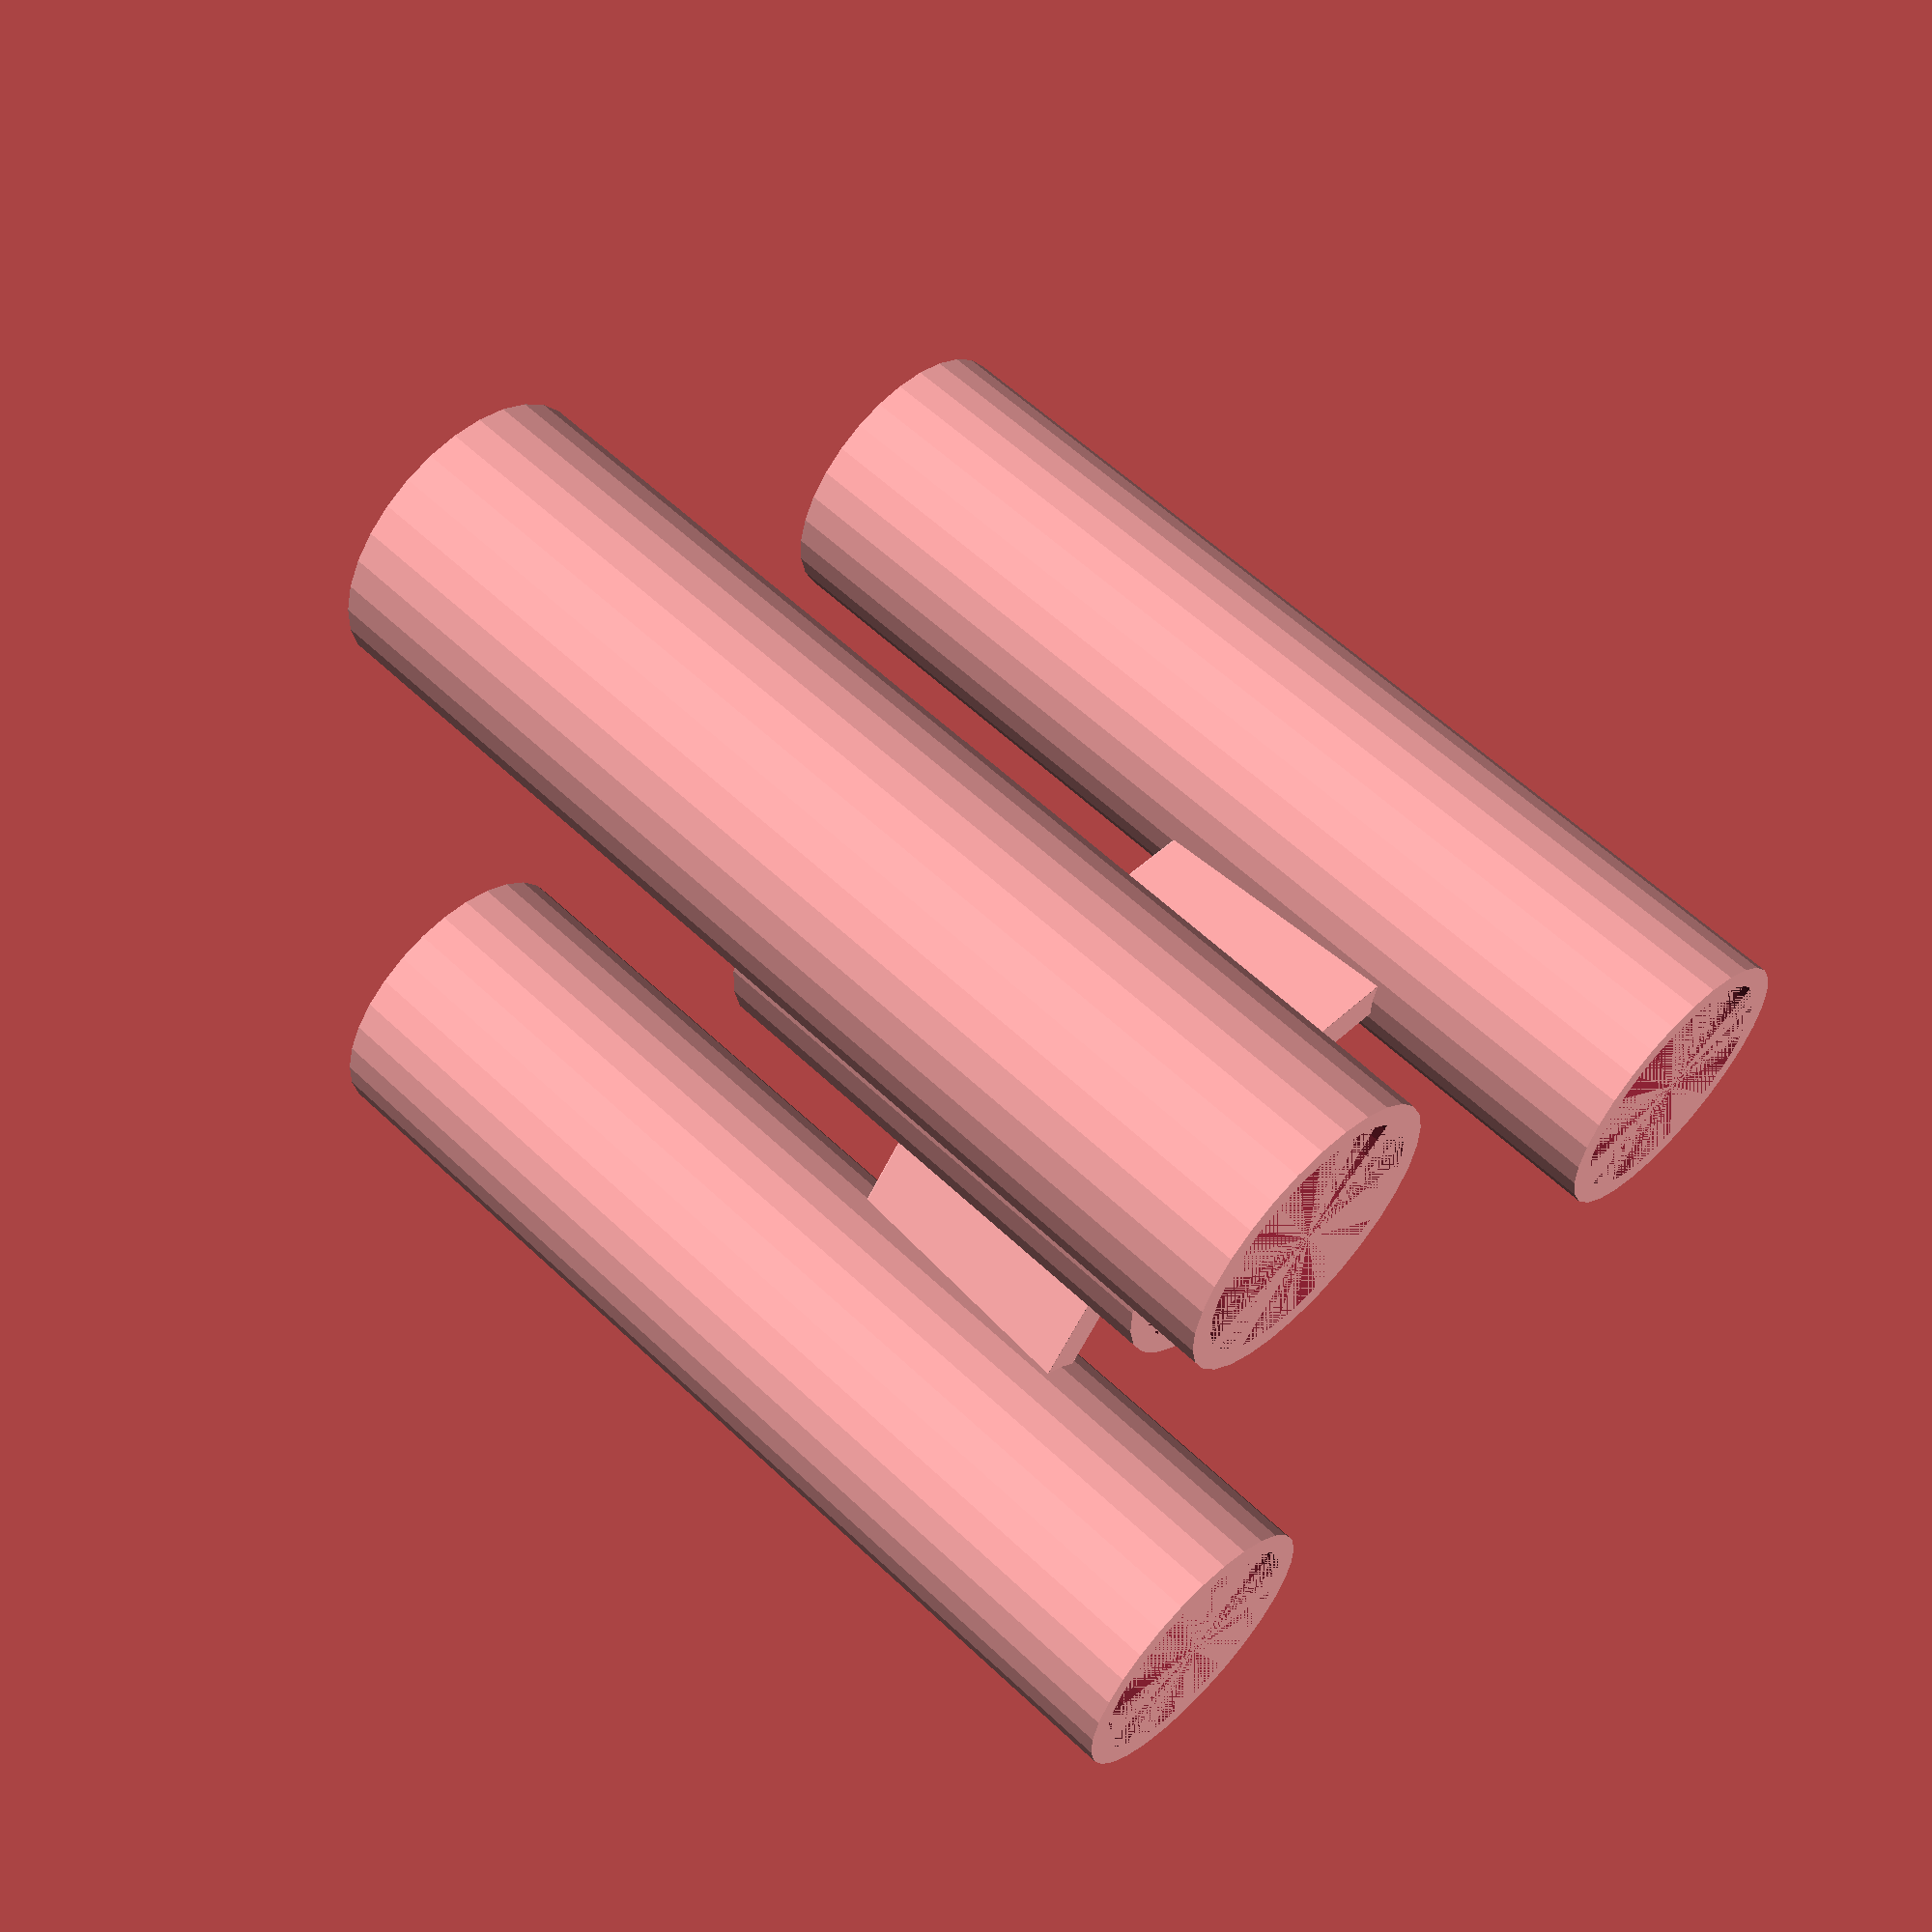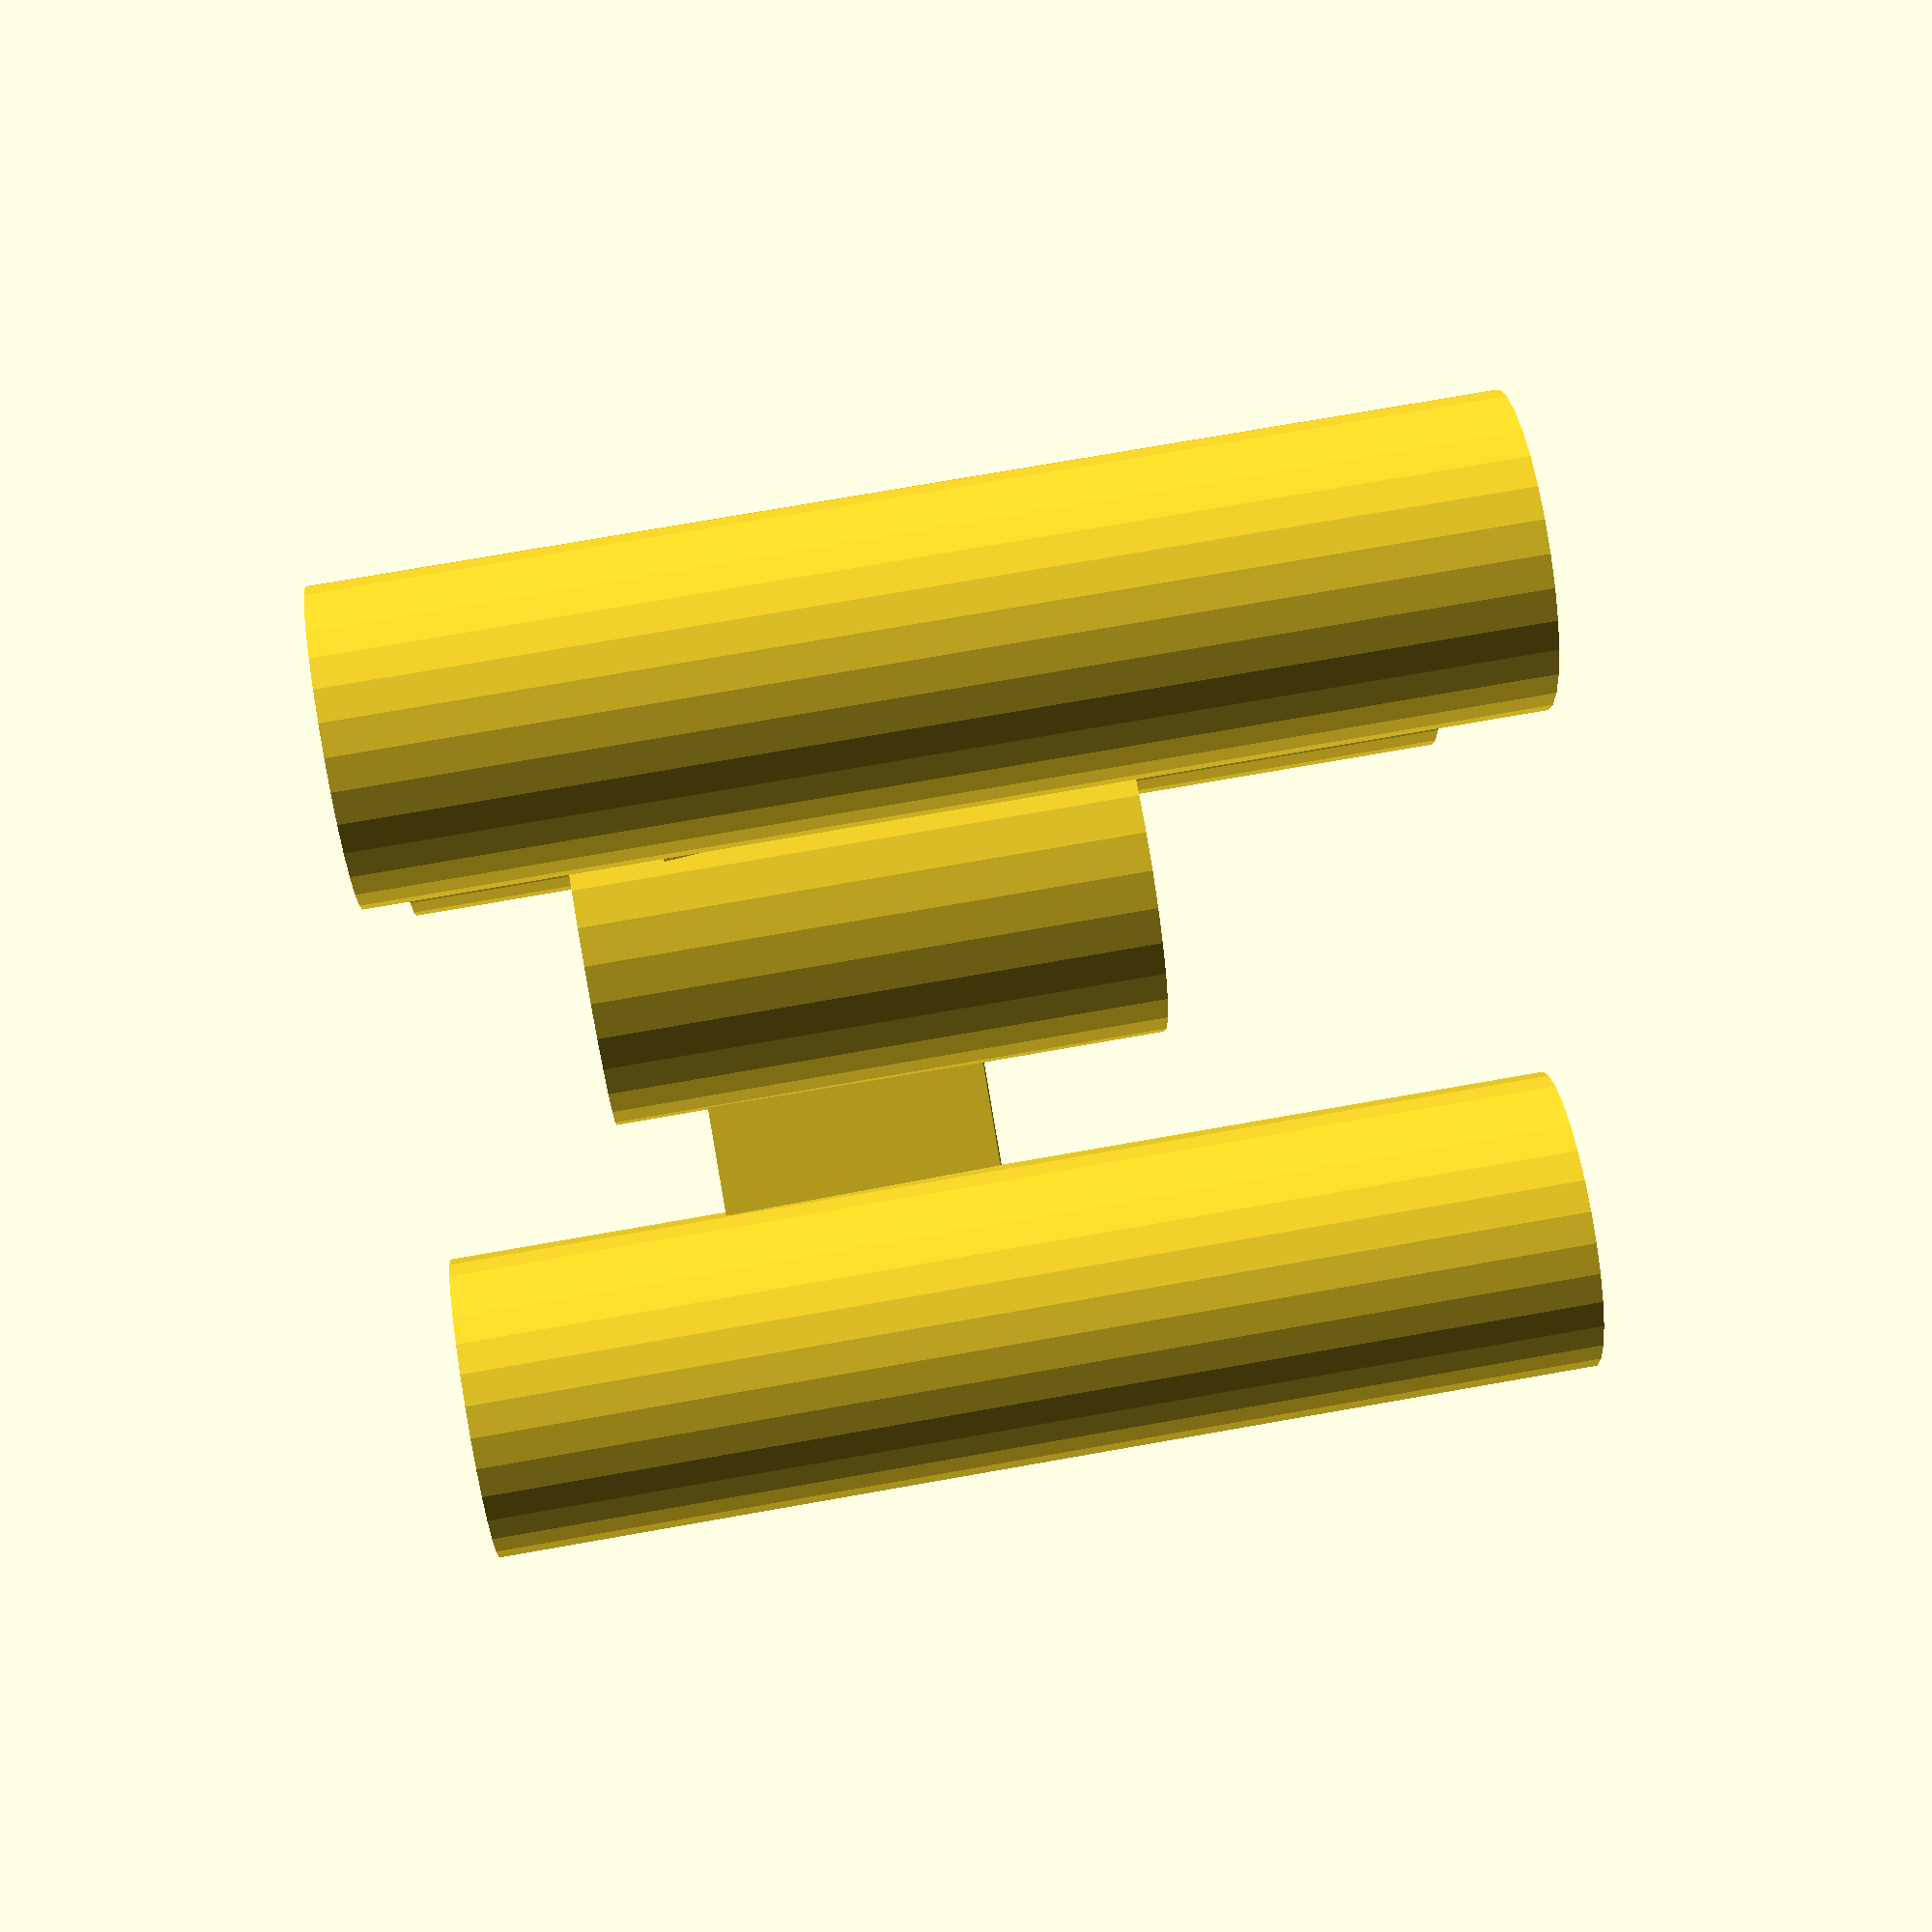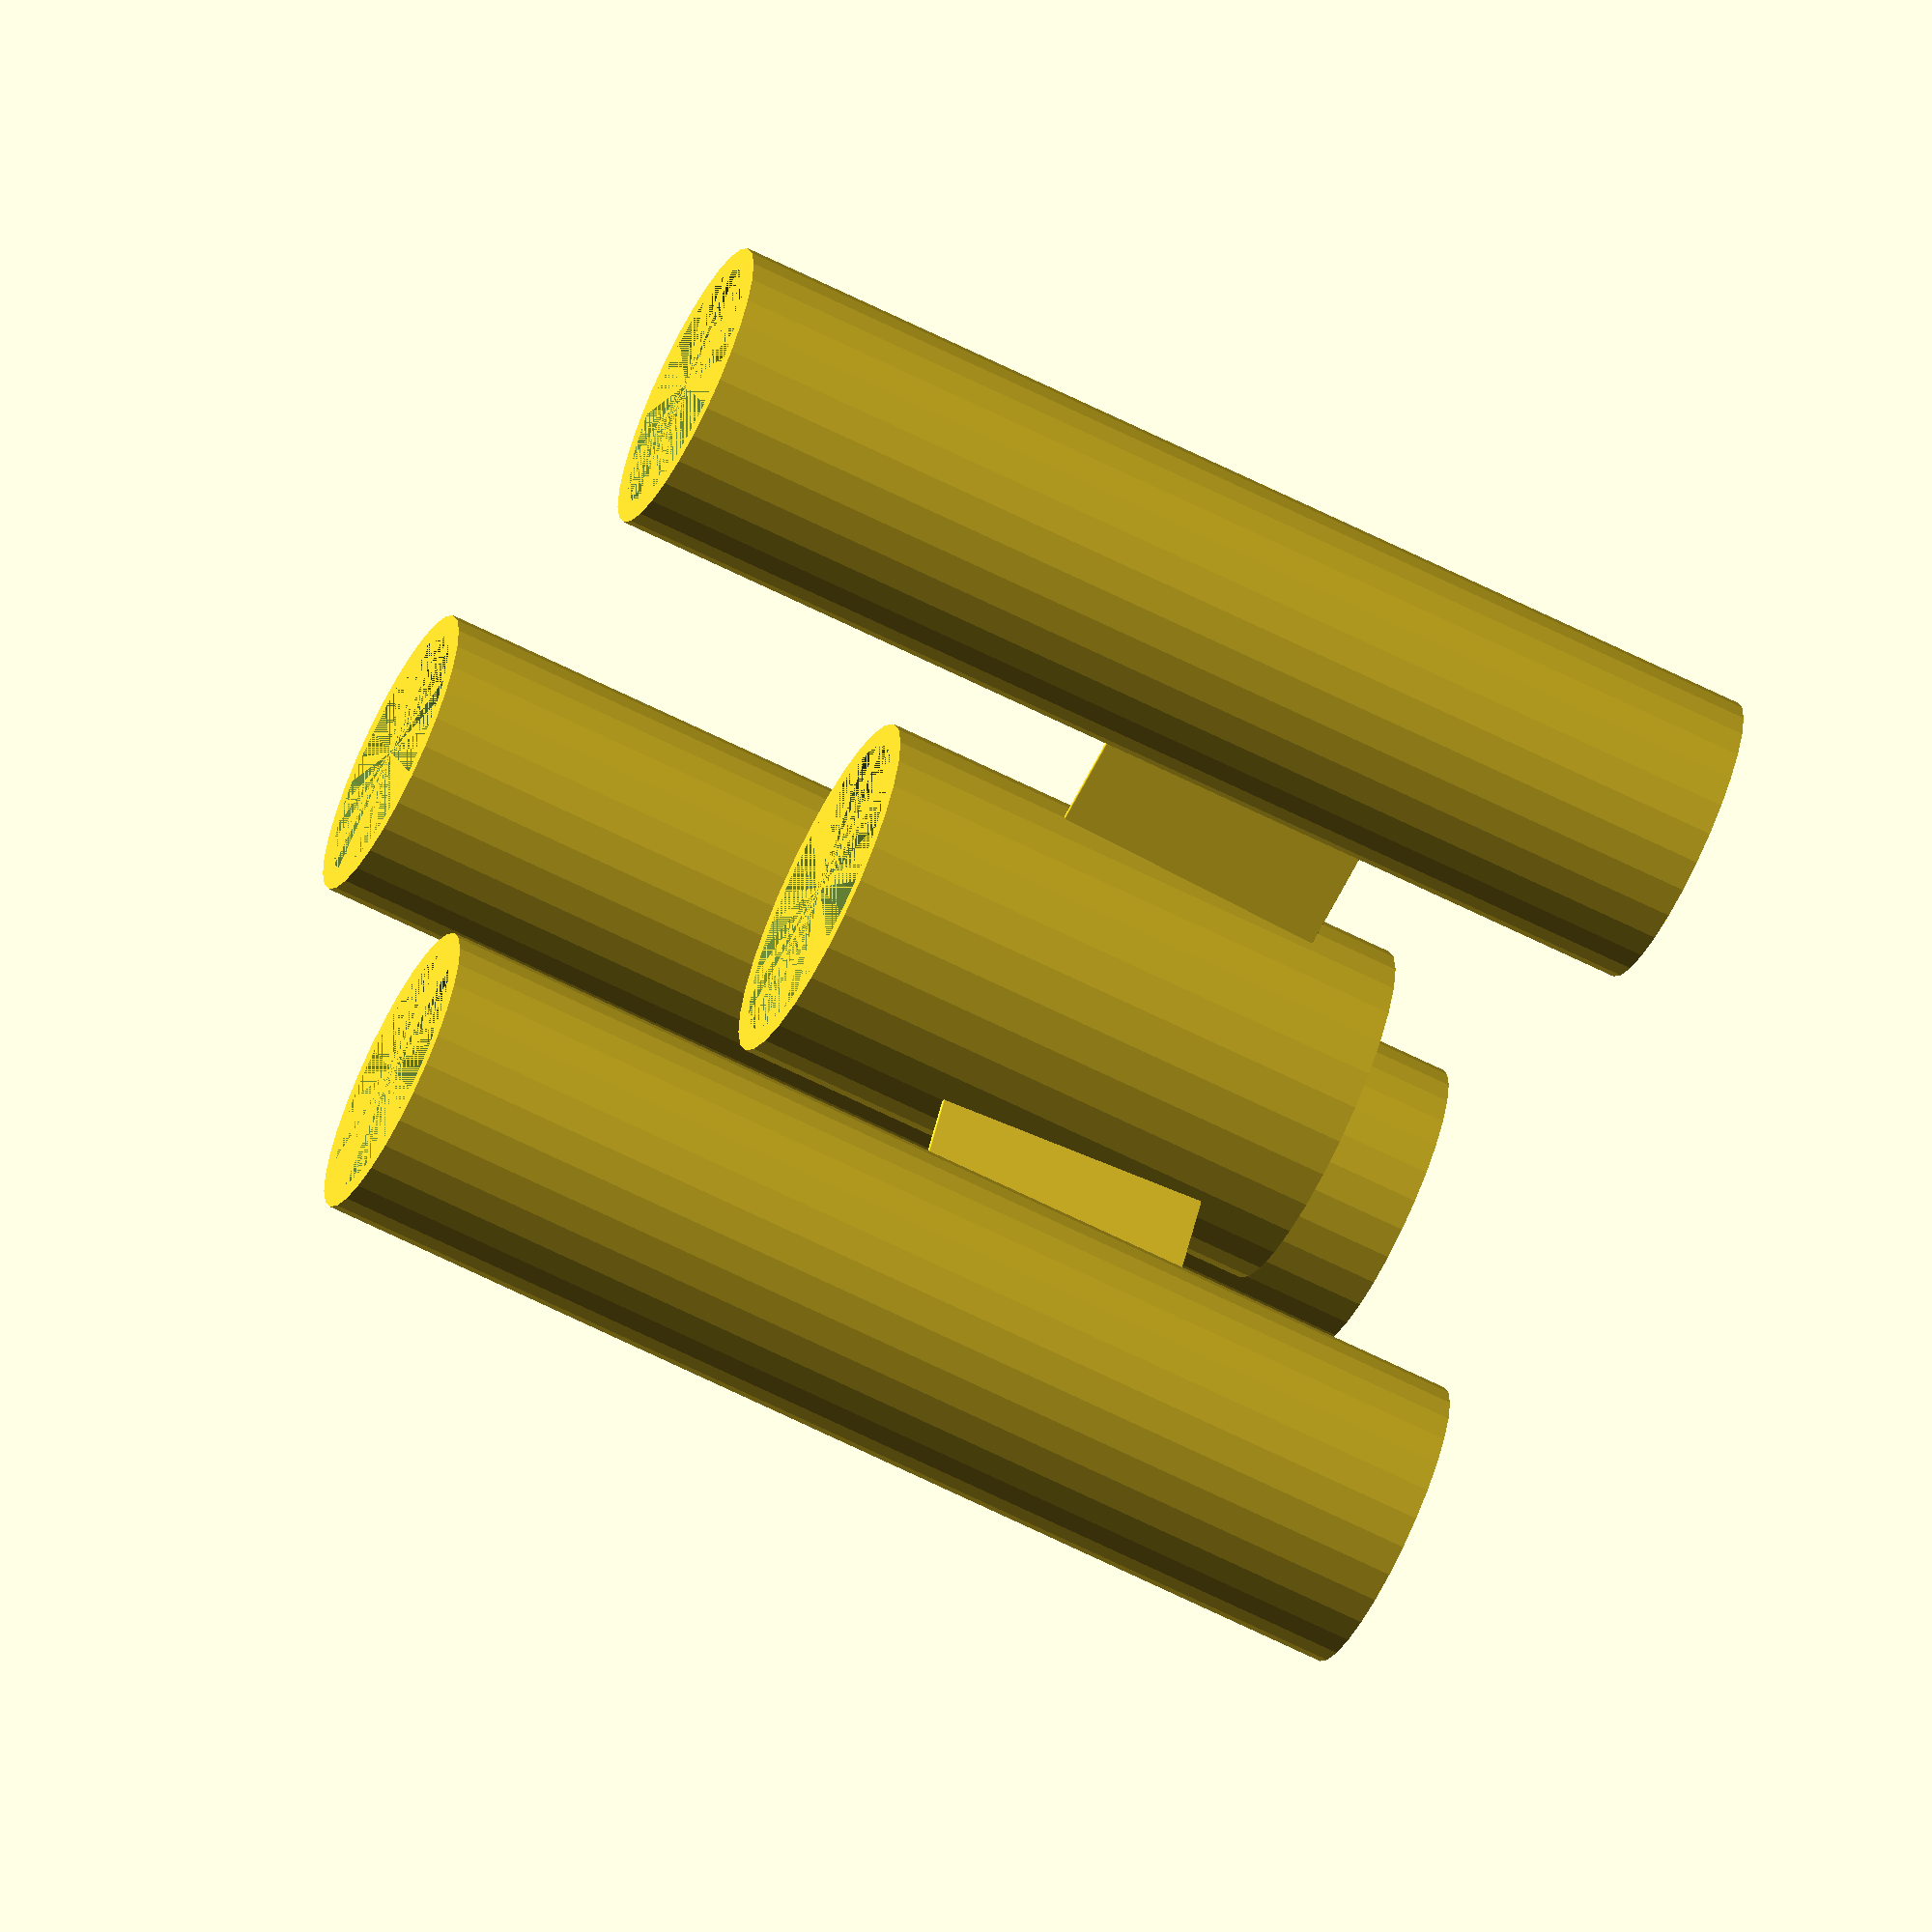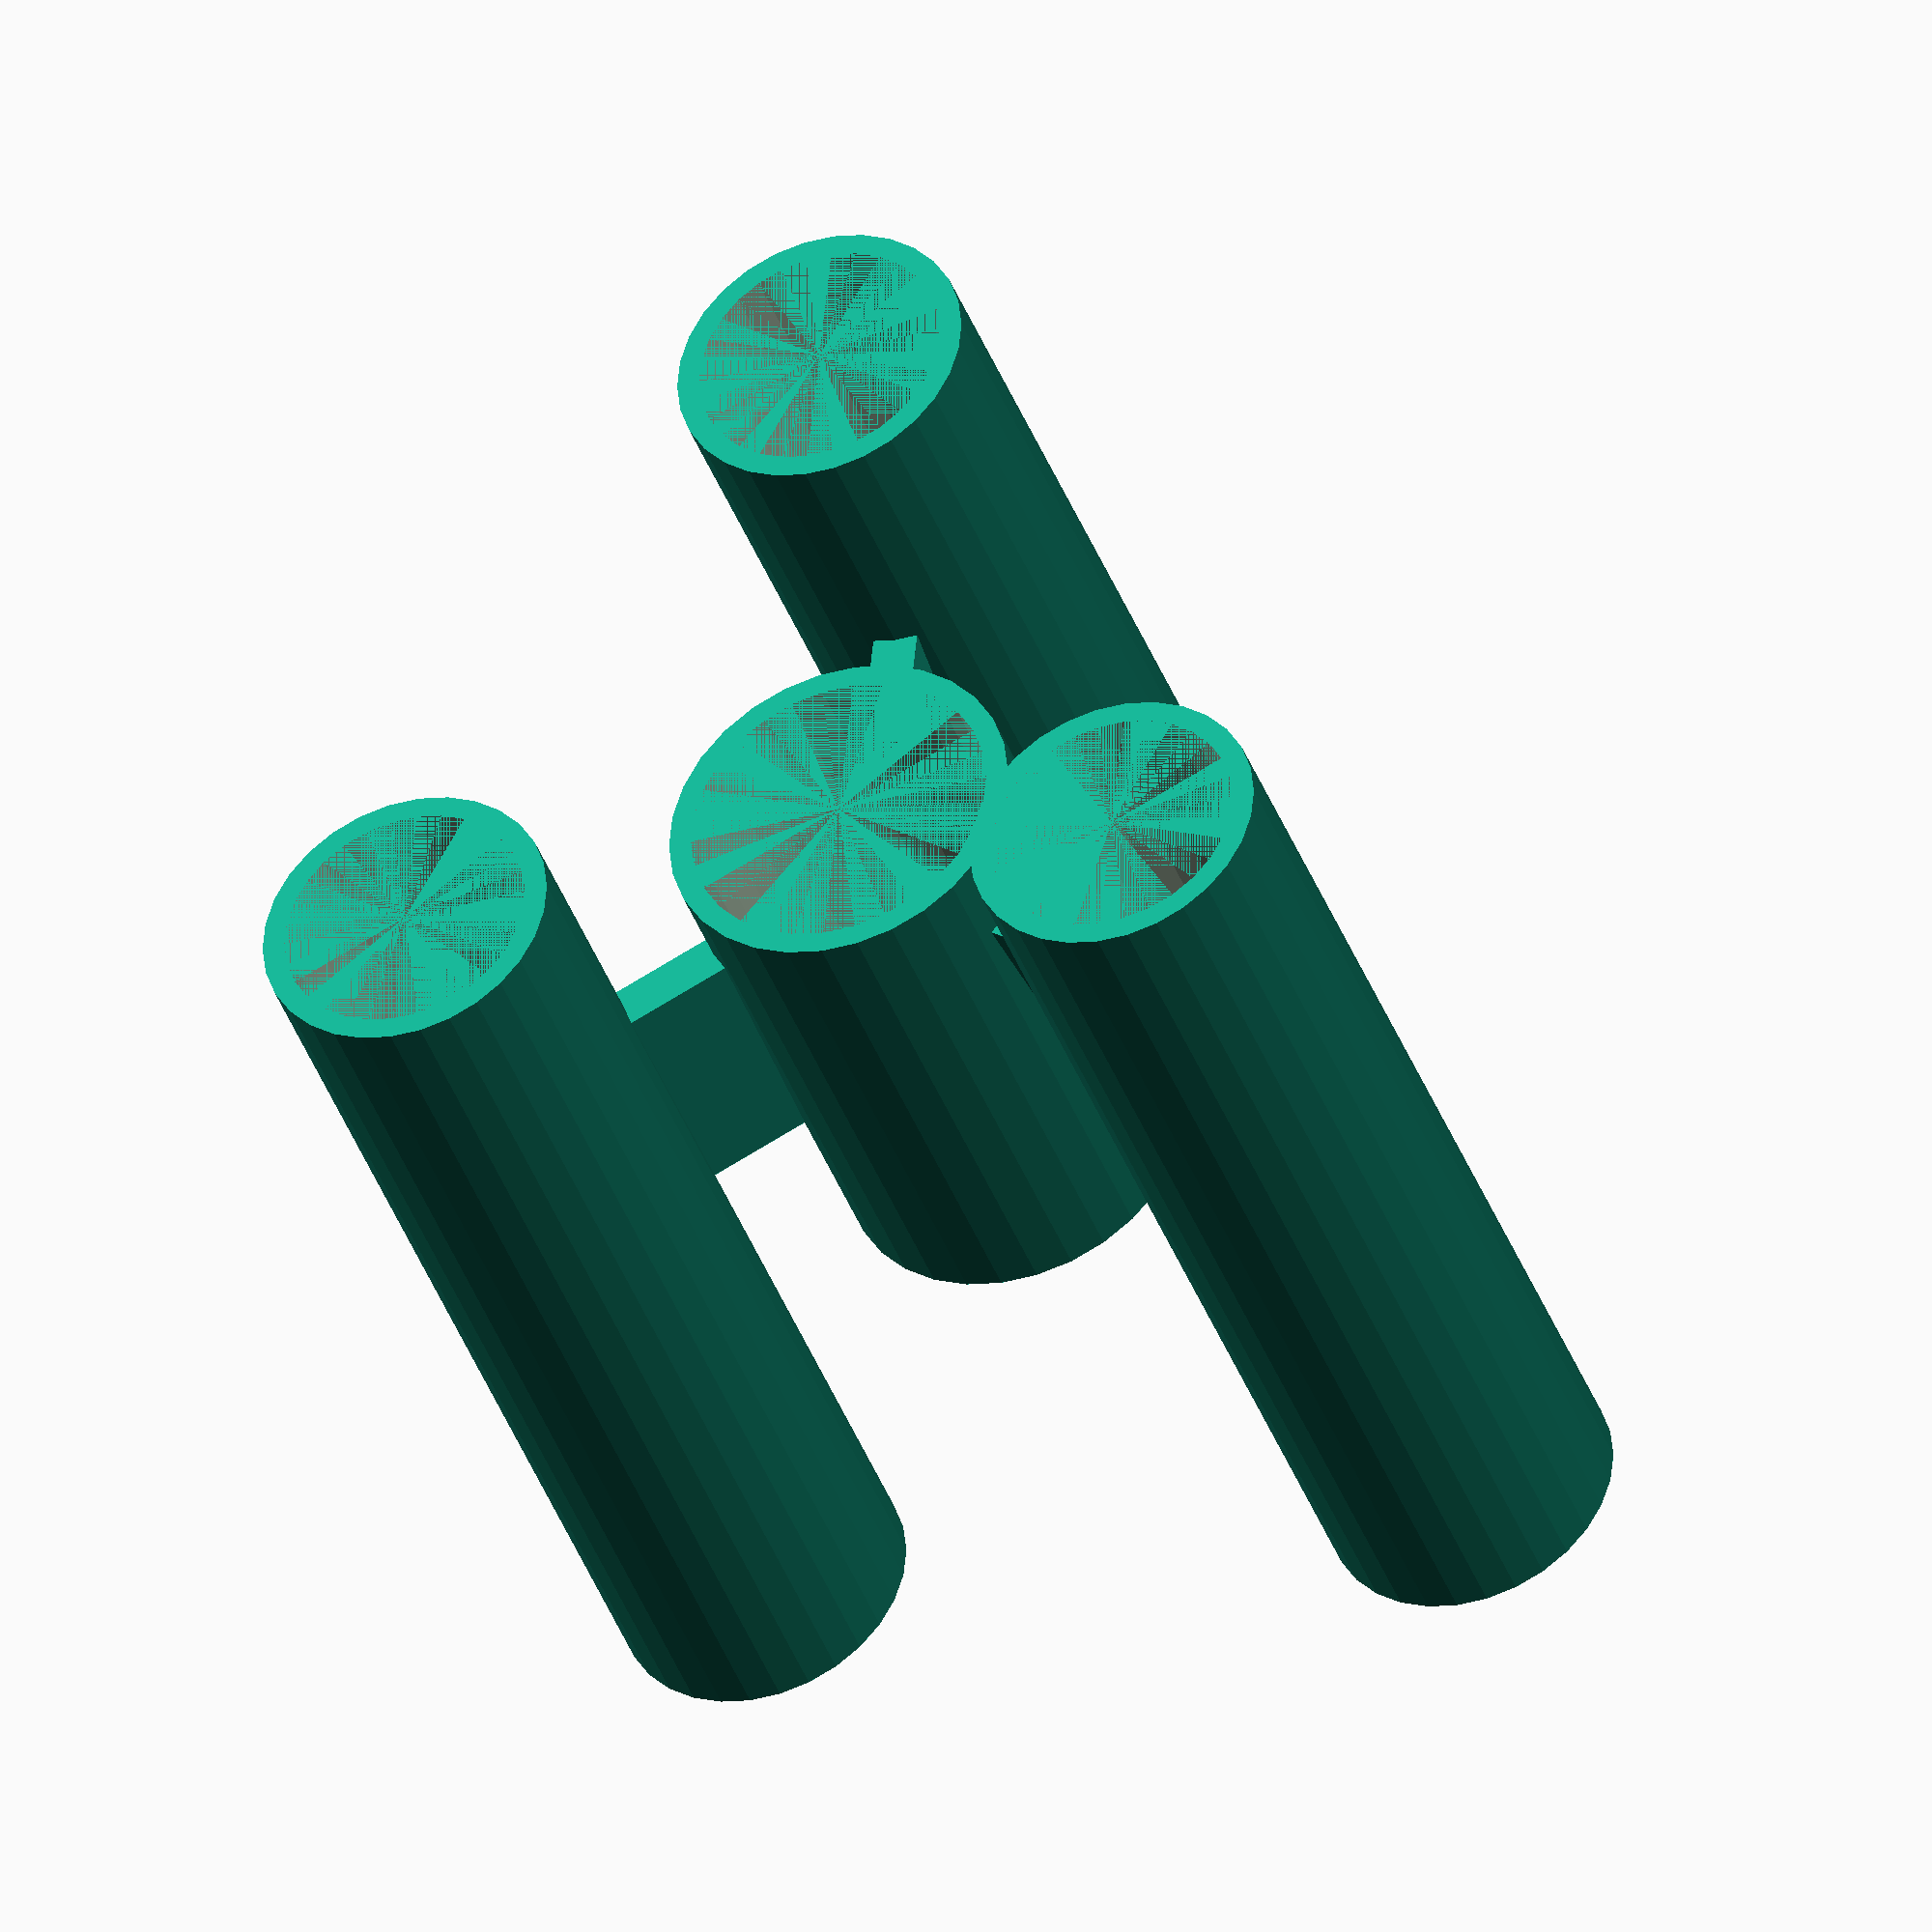
<openscad>
// preview[view:south east, tilt: top diagonal]

//What units are you measuring in?
units = "Inches"; //[Inches, Millimeters]

//Wall thickness for the engine brackets
wall_t = .125;

//Resolution
$fn = 30;

/* [Secondary Engines] */

//Secondary engine diameter
se_d = 1.375;
//Secondary engine mount height
se_h = 6;
//How many secondary engines are there?
se_n = 3;
//distance between the bottom of the main engine to the bottom of the second engine
se_me_diff = 1;

/* [Main Engine] */

//Main engine diameter
me_d = 1.6875;
// main engine mount height
me_h = 3;
//distance between bottom of the spacer and the bottom of the main engine
me_s_diff = .5;

/* [Spacer] */

//Spacer length
s_l = .5625;
//Spacer thickness
s_t = .25;
//Spacer height
s_h = 1.5;

/* [Hidden] */

//Makes the spacer arms overlap
overlap_amount = wall_t*2;

engine_spacer_render();

//Builds the mount to hold the secondary rocket engines
module secondary_engine_mount(){
  difference(){
    cylinder(r = se_d/2+wall_t, h = se_h);
    cylinder(r = se_d/2, h = se_h);
  }
}

//Builds the mount to hold the main engine
module main_engine_mount(){
  difference(){
    cylinder(r = me_d/2+wall_t, h = me_h);
    cylinder(r = me_d/2, h = me_h);
  }
}

//Builds the spacer that connects the secondary engines to the main engine
module spacer(){
  _r = .001;
  difference(){
    translate([me_d/2,0,0]) rotate([0,90,0]) hull(){
      for(j = [-1:2:1])
        translate([0,s_t/2*j,0])
          cylinder(r = _r, h = s_l+overlap_amount);
        translate([-s_h,0,0])
          cylinder(r = .01, h = s_l+overlap_amount);
    }
    union(){
      cylinder(r = me_d/2, h = s_h*2.5, center = true);
      translate([s_l+(me_d/2+wall_t)+(se_d/2+wall_t),0,0])
        cylinder(r = se_d/2, h = s_h*2.5, center = true);
    }
  }
}
//Connects all of the different parts together
module engine_spacer(){
  for(i = [0:360/se_n:360])
    rotate(i){
      translate([s_l+(me_d/2+wall_t)+(se_d/2+wall_t), 0, -se_me_diff])
        secondary_engine_mount();
      translate([0,0,me_s_diff])
        spacer();
    }
  main_engine_mount();
}
//converts the model to inches if units = "Inches"
module engine_spacer_render(){
  if(units == "Inches")
   scale(25.4) engine_spacer();
  else if (units == "Millimeters")
    engine_spacer();
}

</openscad>
<views>
elev=301.3 azim=291.9 roll=134.4 proj=p view=solid
elev=285.5 azim=164.1 roll=260.0 proj=p view=solid
elev=64.8 azim=239.8 roll=63.1 proj=o view=wireframe
elev=39.2 azim=264.3 roll=198.9 proj=o view=solid
</views>
